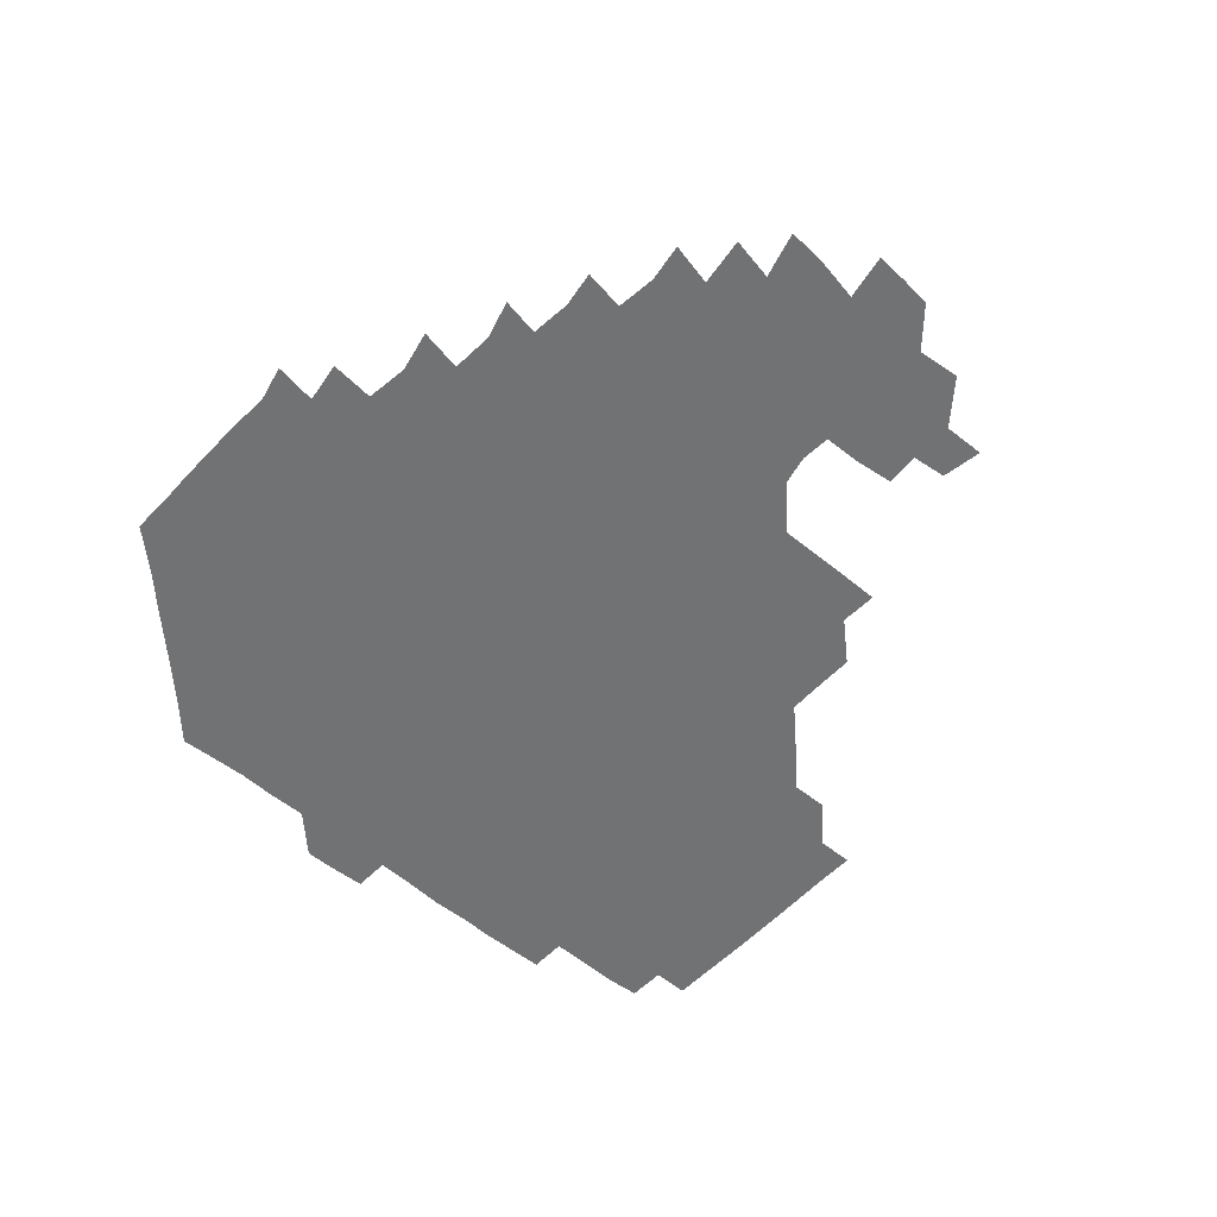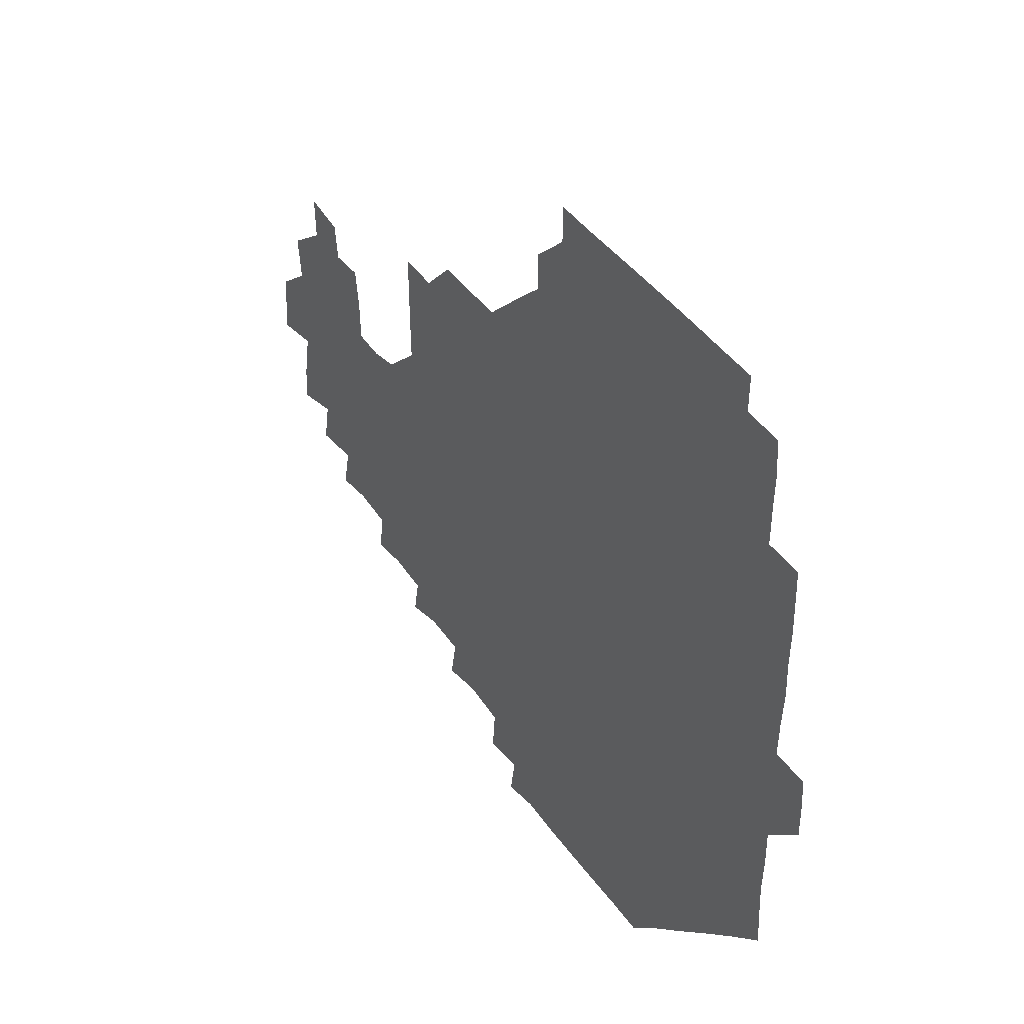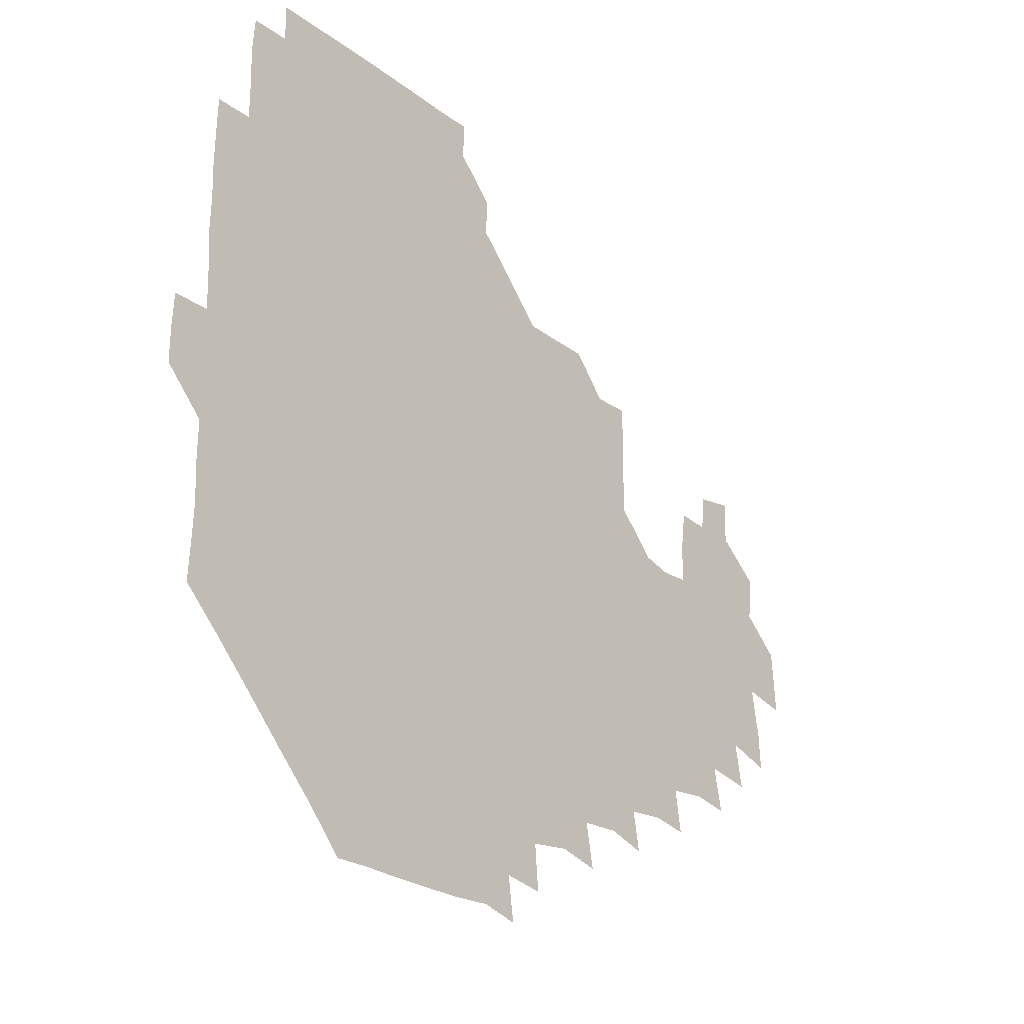
<metadata>
{"format":"obj","ext":"obj","renderer":"f3d","projection":"perspective","resolution":1024,"background":"white","views":[{"elev":-55.4,"azim":48.7,"up":"+Z"},{"elev":43.0,"azim":-123.3,"up":"+Y"},{"elev":-26.1,"azim":-50.5,"up":"+Y"}]}
</metadata>
<code>
v 194.3 256.9 0
v 194.4 271 0
v 195.2 284.7 0
v 209 180 0
v 209.8 194.1 0
v 210.5 209.5 0
v 209.9 225.2 0
v 210.1 241.2 0
v 210.2 256.1 0
v 210.6 270.8 0
v 210.2 285.2 0
v 209.8 300.8 0
v 208.9 316.2 0
v 209.3 331.1 0
v 208.9 346.3 0
v 209.3 360.9 0
v 209.7 374 0
v 223.8 166.2 0
v 224.8 180.7 0
v 226.1 195.9 0
v 226.3 210.8 0
v 227.6 226.3 0
v 227.7 241.1 0
v 226.4 256.1 0
v 226.6 271 0
v 226.5 285.9 0
v 226.4 300.9 0
v 226.4 315.9 0
v 225.9 331 0
v 226 345.8 0
v 226.2 360.4 0
v 224.9 374.4 0
v 224.9 389.8 0
v 224.5 405 0
v 225.6 419.1 0
v 239.1 151.2 0
v 239.4 165.9 0
v 240.7 181 0
v 240.9 196 0
v 241.2 211 0
v 241.5 226 0
v 242.9 241.2 0
v 241.7 256.1 0
v 241.2 271 0
v 241.1 286 0
v 242.1 300.9 0
v 241.3 316 0
v 241.1 331 0
v 241.6 346 0
v 241.6 360.9 0
v 241.1 375.8 0
v 241.2 390.7 0
v 241.2 405.5 0
v 241.4 419.6 0
v 241.2 434.4 0
v 254.8 135.4 0
v 256 151.2 0
v 256.2 166.3 0
v 256.2 181.2 0
v 256.5 196.3 0
v 256.4 211.2 0
v 256.3 226.1 0
v 256.9 241.1 0
v 256.7 256 0
v 256.4 271 0
v 256.4 286 0
v 256.1 301.1 0
v 256.1 316.1 0
v 256.6 331.1 0
v 256.5 346.1 0
v 256.7 361 0
v 256.3 376.1 0
v 256.2 391 0
v 256.4 406 0
v 256.6 420.6 0
v 257.1 434.8 0
v 270.8 119.6 0
v 272.1 136.8 0
v 271.9 151.6 0
v 271.5 166.4 0
v 271.8 181.5 0
v 271.3 196.2 0
v 271.6 211.2 0
v 271.5 226.1 0
v 271.6 241 0
v 271.2 256 0
v 271 271 0
v 270.8 286.1 0
v 271.1 301.1 0
v 271 316.1 0
v 271.4 331.1 0
v 271.2 346.1 0
v 270.8 361.1 0
v 271.3 376.2 0
v 271 391.1 0
v 271.7 406.1 0
v 271.3 420.9 0
v 272.3 435.3 0
v 285.2 104.1 0
v 286.6 121.8 0
v 286.8 137.1 0
v 286.5 151.6 0
v 286.9 166.7 0
v 286.6 181.4 0
v 286.6 196.3 0
v 286.5 211.2 0
v 286.7 226.1 0
v 286.3 241 0
v 286.2 255.9 0
v 285.8 271.1 0
v 286.2 286 0
v 286 301.1 0
v 286 316.1 0
v 286.1 331.1 0
v 286 346.2 0
v 286.2 361.2 0
v 286 376.2 0
v 286.4 391.3 0
v 286.2 406.2 0
v 286.5 421.1 0
v 286.9 435.6 0
v 300.3 104.6 0
v 301.6 122.6 0
v 301.6 137.3 0
v 301.4 151.7 0
v 301.5 166.7 0
v 301.5 181.5 0
v 301.1 196.1 0
v 301.6 211.3 0
v 302 226.1 0
v 301.4 240.9 0
v 301 256 0
v 300.9 271 0
v 301 286 0
v 300.9 301.1 0
v 301.1 316.1 0
v 300.9 331.1 0
v 301 346.2 0
v 301.1 361.2 0
v 300.9 376.2 0
v 301.1 391.3 0
v 300.8 406.2 0
v 301.3 421.1 0
v 301.7 435.7 0
v 316.1 104.5 0
v 316.2 122.3 0
v 316.1 137.1 0
v 316.2 151.9 0
v 316.3 166.9 0
v 316.3 181.6 0
v 316.3 196.5 0
v 316.5 211.4 0
v 316.8 226.2 0
v 316.5 240.8 0
v 316.2 255.8 0
v 315.9 271 0
v 315.9 286.1 0
v 315.8 301.2 0
v 315.9 316.2 0
v 315.9 331.2 0
v 315.9 346.2 0
v 315.9 361.2 0
v 315.8 376.2 0
v 315.9 391.4 0
v 316 406.3 0
v 316.2 421.1 0
v 316.6 435.7 0
v 332 104.8 0
v 331.1 122 0
v 330.9 136.8 0
v 330.9 151.9 0
v 331 167.1 0
v 331 181.6 0
v 331.1 196.5 0
v 331.1 211.3 0
v 331.3 226.3 0
v 331.3 240.8 0
v 331.2 255.6 0
v 330.9 270.9 0
v 330.8 286.5 0
v 330.8 301.3 0
v 330.9 316.1 0
v 330.9 331.2 0
v 330.9 346.2 0
v 330.8 361.2 0
v 330.9 376.2 0
v 330.8 391.3 0
v 331 406.2 0
v 331.1 421.1 0
v 331.4 435.7 0
v 347.9 105.2 0
v 346.1 122 0
v 345.8 137.1 0
v 345.8 151.6 0
v 345.7 166.9 0
v 345.7 181.7 0
v 345.8 196.5 0
v 345.9 211.5 0
v 346 226.2 0
v 346.1 240.9 0
v 346 255.7 0
v 345.9 270.9 0
v 345.7 286.4 0
v 345.7 301.2 0
v 345.8 316.2 0
v 346 331.1 0
v 345.8 346.2 0
v 345.9 361.2 0
v 346 376.2 0
v 346 391.2 0
v 345.8 406.4 0
v 346.3 421.2 0
v 346.5 436.1 0
v 363.3 106.3 0
v 361.2 122 0
v 360.6 137.3 0
v 360.5 151.9 0
v 360.3 167.2 0
v 360.7 181.4 0
v 360.7 196.4 0
v 360.7 211.4 0
v 360.7 226.4 0
v 360.8 241 0
v 360.9 255.7 0
v 360.9 270.9 0
v 360.8 286 0
v 360.8 301.1 0
v 360.9 316 0
v 360.9 331.2 0
v 360.9 346.1 0
v 361 361.1 0
v 361.2 376.1 0
v 361.3 391.2 0
v 361.6 406.2 0
v 378.7 102.9 0
v 376.1 120.3 0
v 375.1 137.8 0
v 375.1 152.3 0
v 375.1 167 0
v 375 182.2 0
v 375.4 196.5 0
v 375.3 211.8 0
v 375.3 226.4 0
v 375.3 241.1 0
v 375.6 255.8 0
v 375.7 270.8 0
v 375.8 285.7 0
v 375.9 300.7 0
v 375.9 315.9 0
v 375.9 331.1 0
v 376 346.1 0
v 376.1 361 0
v 376.5 376 0
v 393.2 118.1 0
v 391.7 136.3 0
v 389.5 152.9 0
v 389.4 167.4 0
v 389.7 182.1 0
v 389.6 197.1 0
v 389.4 212.2 0
v 389.5 226.7 0
v 389.8 241.2 0
v 390.1 255.8 0
v 390.3 270.7 0
v 390.5 285.5 0
v 390.7 300.7 0
v 390.8 315.8 0
v 390.9 331 0
v 391 345.9 0
v 391.5 360.7 0
v 409.4 138.8 0
v 405.8 153.4 0
v 404.9 167.2 0
v 405.1 181.8 0
v 404.4 197 0
v 404.3 211.9 0
v 405.1 226.3 0
v 404.8 241.3 0
v 404.6 256 0
v 404.9 270.7 0
v 405.3 285.7 0
v 405.3 300.5 0
v 405.6 315.8 0
v 405.6 330.7 0
v 405.8 345.6 0
v 407 360.6 0
v 426.7 135.2 0
v 423.3 152.9 0
v 419.9 167.5 0
v 420.4 181.4 0
v 419.6 196.8 0
v 418.3 212.3 0
v 419.3 226.5 0
v 419.5 241.2 0
v 419.9 256.1 0
v 419.9 270.9 0
v 419.7 285.7 0
v 419.8 300.4 0
v 420.5 315.7 0
v 420.3 330.5 0
v 420.8 345.4 0
v 422.5 360.9 0
v 441 154.1 0
v 438.1 167.2 0
v 436.9 181.1 0
v 435.7 196.5 0
v 433.4 212.5 0
v 433.3 226.8 0
v 433.5 241.4 0
v 434.5 256.1 0
v 434.5 270.9 0
v 434.1 285.6 0
v 435 300.2 0
v 435.5 315.5 0
v 435.7 330.7 0
v 436.8 345.2 0
v 457 149.8 0
v 454.1 165.6 0
v 451.9 180.8 0
v 451.8 195.5 0
v 449.8 211.7 0
v 448.5 226.9 0
v 448.8 241.3 0
v 449.5 256.2 0
v 449.1 270.9 0
v 450.3 285.2 0
v 452.1 298.6 0
v 452.3 316.3 0
v 452.4 332.1 0
v 452.4 346 0
v 470.8 167.3 0
v 467.5 182 0
v 465.8 196.7 0
v 465.6 211.1 0
v 463.9 226.8 0
v 463.3 241.3 0
v 464.9 255.3 0
v 466.1 269.6 0
v 468.7 282.3 0
v 485.9 165.2 0
v 483.2 182.3 0
v 480.6 197.6 0
v 478.4 213.2 0
v 477.5 227.5 0
v 477 241.8 0
v 477.3 255.1 0
v 478.3 268.1 0
v 481.2 279.6 0
v 499.8 184.4 0
v 496.6 198.5 0
v 495 213.1 0
v 493.2 227.3 0
v 492.9 241.5 0
v 492.4 255.3 0
v 492.7 268 0
v 493.4 280.7 0
v 493.8 296.6 0
v 495.8 312.4 0
v 515.6 182.1 0
v 511.8 199.9 0
v 511.4 213.2 0
v 509 227.3 0
v 508.3 241.3 0
v 508.5 255.9 0
v 508.8 270.4 0
v 508.3 284.5 0
v 508.6 298.2 0
v 509.7 311.8 0
v 511.3 326.2 0
v 531.7 197.4 0
v 528.3 215.3 0
v 526.8 227.8 0
v 525.5 241.9 0
v 524.9 255.9 0
v 524.7 270.2 0
v 524.7 284.7 0
v 526.6 299 0
v 527.5 312.1 0
v 528 329.3 0
v 547.3 210.2 0
v 546.5 224.6 0
v 542.9 244.5 0
v 542.3 255.9 0
v 542.3 268.4 0
v 543.8 280.4 0
v 545.6 298 0
v 561.6 241.2 0
v 560.8 253.6 0
v 559.7 266.9 0
f 8 9 1
f 1 9 2
f 9 10 2
f 2 10 3
f 10 11 3
f 18 19 4
f 4 19 5
f 19 20 5
f 5 20 6
f 20 21 6
f 6 21 7
f 21 22 7
f 7 22 8
f 22 23 8
f 8 23 9
f 23 24 9
f 9 24 10
f 24 25 10
f 10 25 11
f 25 26 11
f 11 26 12
f 26 27 12
f 12 27 13
f 27 28 13
f 13 28 14
f 28 29 14
f 14 29 15
f 29 30 15
f 15 30 16
f 30 31 16
f 16 31 17
f 31 32 17
f 36 37 18
f 18 37 19
f 37 38 19
f 19 38 20
f 38 39 20
f 20 39 21
f 39 40 21
f 21 40 22
f 40 41 22
f 22 41 23
f 41 42 23
f 23 42 24
f 42 43 24
f 24 43 25
f 43 44 25
f 25 44 26
f 44 45 26
f 26 45 27
f 45 46 27
f 27 46 28
f 46 47 28
f 28 47 29
f 47 48 29
f 29 48 30
f 48 49 30
f 30 49 31
f 49 50 31
f 31 50 32
f 50 51 32
f 32 51 33
f 51 52 33
f 33 52 34
f 52 53 34
f 34 53 35
f 53 54 35
f 56 57 36
f 36 57 37
f 57 58 37
f 37 58 38
f 58 59 38
f 38 59 39
f 59 60 39
f 39 60 40
f 60 61 40
f 40 61 41
f 61 62 41
f 41 62 42
f 62 63 42
f 42 63 43
f 63 64 43
f 43 64 44
f 64 65 44
f 44 65 45
f 65 66 45
f 45 66 46
f 66 67 46
f 46 67 47
f 67 68 47
f 47 68 48
f 68 69 48
f 48 69 49
f 69 70 49
f 49 70 50
f 70 71 50
f 50 71 51
f 71 72 51
f 51 72 52
f 72 73 52
f 52 73 53
f 73 74 53
f 53 74 54
f 74 75 54
f 54 75 55
f 75 76 55
f 77 78 56
f 56 78 57
f 78 79 57
f 57 79 58
f 79 80 58
f 58 80 59
f 80 81 59
f 59 81 60
f 81 82 60
f 60 82 61
f 82 83 61
f 61 83 62
f 83 84 62
f 62 84 63
f 84 85 63
f 63 85 64
f 85 86 64
f 64 86 65
f 86 87 65
f 65 87 66
f 87 88 66
f 66 88 67
f 88 89 67
f 67 89 68
f 89 90 68
f 68 90 69
f 90 91 69
f 69 91 70
f 91 92 70
f 70 92 71
f 92 93 71
f 71 93 72
f 93 94 72
f 72 94 73
f 94 95 73
f 73 95 74
f 95 96 74
f 74 96 75
f 96 97 75
f 75 97 76
f 97 98 76
f 99 100 77
f 77 100 78
f 100 101 78
f 78 101 79
f 101 102 79
f 79 102 80
f 102 103 80
f 80 103 81
f 103 104 81
f 81 104 82
f 104 105 82
f 82 105 83
f 105 106 83
f 83 106 84
f 106 107 84
f 84 107 85
f 107 108 85
f 85 108 86
f 108 109 86
f 86 109 87
f 109 110 87
f 87 110 88
f 110 111 88
f 88 111 89
f 111 112 89
f 89 112 90
f 112 113 90
f 90 113 91
f 113 114 91
f 91 114 92
f 114 115 92
f 92 115 93
f 115 116 93
f 93 116 94
f 116 117 94
f 94 117 95
f 117 118 95
f 95 118 96
f 118 119 96
f 96 119 97
f 119 120 97
f 97 120 98
f 120 121 98
f 99 122 100
f 122 123 100
f 100 123 101
f 123 124 101
f 101 124 102
f 124 125 102
f 102 125 103
f 125 126 103
f 103 126 104
f 126 127 104
f 104 127 105
f 127 128 105
f 105 128 106
f 128 129 106
f 106 129 107
f 129 130 107
f 107 130 108
f 130 131 108
f 108 131 109
f 131 132 109
f 109 132 110
f 132 133 110
f 110 133 111
f 133 134 111
f 111 134 112
f 134 135 112
f 112 135 113
f 135 136 113
f 113 136 114
f 136 137 114
f 114 137 115
f 137 138 115
f 115 138 116
f 138 139 116
f 116 139 117
f 139 140 117
f 117 140 118
f 140 141 118
f 118 141 119
f 141 142 119
f 119 142 120
f 142 143 120
f 120 143 121
f 143 144 121
f 122 145 123
f 145 146 123
f 123 146 124
f 146 147 124
f 124 147 125
f 147 148 125
f 125 148 126
f 148 149 126
f 126 149 127
f 149 150 127
f 127 150 128
f 150 151 128
f 128 151 129
f 151 152 129
f 129 152 130
f 152 153 130
f 130 153 131
f 153 154 131
f 131 154 132
f 154 155 132
f 132 155 133
f 155 156 133
f 133 156 134
f 156 157 134
f 134 157 135
f 157 158 135
f 135 158 136
f 158 159 136
f 136 159 137
f 159 160 137
f 137 160 138
f 160 161 138
f 138 161 139
f 161 162 139
f 139 162 140
f 162 163 140
f 140 163 141
f 163 164 141
f 141 164 142
f 164 165 142
f 142 165 143
f 165 166 143
f 143 166 144
f 166 167 144
f 145 168 146
f 168 169 146
f 146 169 147
f 169 170 147
f 147 170 148
f 170 171 148
f 148 171 149
f 171 172 149
f 149 172 150
f 172 173 150
f 150 173 151
f 173 174 151
f 151 174 152
f 174 175 152
f 152 175 153
f 175 176 153
f 153 176 154
f 176 177 154
f 154 177 155
f 177 178 155
f 155 178 156
f 178 179 156
f 156 179 157
f 179 180 157
f 157 180 158
f 180 181 158
f 158 181 159
f 181 182 159
f 159 182 160
f 182 183 160
f 160 183 161
f 183 184 161
f 161 184 162
f 184 185 162
f 162 185 163
f 185 186 163
f 163 186 164
f 186 187 164
f 164 187 165
f 187 188 165
f 165 188 166
f 188 189 166
f 166 189 167
f 189 190 167
f 168 191 169
f 191 192 169
f 169 192 170
f 192 193 170
f 170 193 171
f 193 194 171
f 171 194 172
f 194 195 172
f 172 195 173
f 195 196 173
f 173 196 174
f 196 197 174
f 174 197 175
f 197 198 175
f 175 198 176
f 198 199 176
f 176 199 177
f 199 200 177
f 177 200 178
f 200 201 178
f 178 201 179
f 201 202 179
f 179 202 180
f 202 203 180
f 180 203 181
f 203 204 181
f 181 204 182
f 204 205 182
f 182 205 183
f 205 206 183
f 183 206 184
f 206 207 184
f 184 207 185
f 207 208 185
f 185 208 186
f 208 209 186
f 186 209 187
f 209 210 187
f 187 210 188
f 210 211 188
f 188 211 189
f 211 212 189
f 189 212 190
f 212 213 190
f 191 214 192
f 214 215 192
f 192 215 193
f 215 216 193
f 193 216 194
f 216 217 194
f 194 217 195
f 217 218 195
f 195 218 196
f 218 219 196
f 196 219 197
f 219 220 197
f 197 220 198
f 220 221 198
f 198 221 199
f 221 222 199
f 199 222 200
f 222 223 200
f 200 223 201
f 223 224 201
f 201 224 202
f 224 225 202
f 202 225 203
f 225 226 203
f 203 226 204
f 226 227 204
f 204 227 205
f 227 228 205
f 205 228 206
f 228 229 206
f 206 229 207
f 229 230 207
f 207 230 208
f 230 231 208
f 208 231 209
f 231 232 209
f 209 232 210
f 232 233 210
f 210 233 211
f 233 234 211
f 211 234 212
f 214 235 215
f 235 236 215
f 215 236 216
f 236 237 216
f 216 237 217
f 237 238 217
f 217 238 218
f 238 239 218
f 218 239 219
f 239 240 219
f 219 240 220
f 240 241 220
f 220 241 221
f 241 242 221
f 221 242 222
f 242 243 222
f 222 243 223
f 243 244 223
f 223 244 224
f 244 245 224
f 224 245 225
f 245 246 225
f 225 246 226
f 246 247 226
f 226 247 227
f 247 248 227
f 227 248 228
f 248 249 228
f 228 249 229
f 249 250 229
f 229 250 230
f 250 251 230
f 230 251 231
f 251 252 231
f 231 252 232
f 252 253 232
f 232 253 233
f 236 254 237
f 254 255 237
f 237 255 238
f 255 256 238
f 238 256 239
f 256 257 239
f 239 257 240
f 257 258 240
f 240 258 241
f 258 259 241
f 241 259 242
f 259 260 242
f 242 260 243
f 260 261 243
f 243 261 244
f 261 262 244
f 244 262 245
f 262 263 245
f 245 263 246
f 263 264 246
f 246 264 247
f 264 265 247
f 247 265 248
f 265 266 248
f 248 266 249
f 266 267 249
f 249 267 250
f 267 268 250
f 250 268 251
f 268 269 251
f 251 269 252
f 269 270 252
f 252 270 253
f 255 271 256
f 271 272 256
f 256 272 257
f 272 273 257
f 257 273 258
f 273 274 258
f 258 274 259
f 274 275 259
f 259 275 260
f 275 276 260
f 260 276 261
f 276 277 261
f 261 277 262
f 277 278 262
f 262 278 263
f 278 279 263
f 263 279 264
f 279 280 264
f 264 280 265
f 280 281 265
f 265 281 266
f 281 282 266
f 266 282 267
f 282 283 267
f 267 283 268
f 283 284 268
f 268 284 269
f 284 285 269
f 269 285 270
f 285 286 270
f 271 287 272
f 287 288 272
f 272 288 273
f 288 289 273
f 273 289 274
f 289 290 274
f 274 290 275
f 290 291 275
f 275 291 276
f 291 292 276
f 276 292 277
f 292 293 277
f 277 293 278
f 293 294 278
f 278 294 279
f 294 295 279
f 279 295 280
f 295 296 280
f 280 296 281
f 296 297 281
f 281 297 282
f 297 298 282
f 282 298 283
f 298 299 283
f 283 299 284
f 299 300 284
f 284 300 285
f 300 301 285
f 285 301 286
f 301 302 286
f 288 303 289
f 303 304 289
f 289 304 290
f 304 305 290
f 290 305 291
f 305 306 291
f 291 306 292
f 306 307 292
f 292 307 293
f 307 308 293
f 293 308 294
f 308 309 294
f 294 309 295
f 309 310 295
f 295 310 296
f 310 311 296
f 296 311 297
f 311 312 297
f 297 312 298
f 312 313 298
f 298 313 299
f 313 314 299
f 299 314 300
f 314 315 300
f 300 315 301
f 315 316 301
f 301 316 302
f 303 317 304
f 317 318 304
f 304 318 305
f 318 319 305
f 305 319 306
f 319 320 306
f 306 320 307
f 320 321 307
f 307 321 308
f 321 322 308
f 308 322 309
f 322 323 309
f 309 323 310
f 323 324 310
f 310 324 311
f 324 325 311
f 311 325 312
f 325 326 312
f 312 326 313
f 326 327 313
f 313 327 314
f 327 328 314
f 314 328 315
f 328 329 315
f 315 329 316
f 329 330 316
f 318 331 319
f 331 332 319
f 319 332 320
f 332 333 320
f 320 333 321
f 333 334 321
f 321 334 322
f 334 335 322
f 322 335 323
f 335 336 323
f 323 336 324
f 336 337 324
f 324 337 325
f 337 338 325
f 325 338 326
f 338 339 326
f 326 339 327
f 331 340 332
f 340 341 332
f 332 341 333
f 341 342 333
f 333 342 334
f 342 343 334
f 334 343 335
f 343 344 335
f 335 344 336
f 344 345 336
f 336 345 337
f 345 346 337
f 337 346 338
f 346 347 338
f 338 347 339
f 347 348 339
f 341 349 342
f 349 350 342
f 342 350 343
f 350 351 343
f 343 351 344
f 351 352 344
f 344 352 345
f 352 353 345
f 345 353 346
f 353 354 346
f 346 354 347
f 354 355 347
f 347 355 348
f 355 356 348
f 349 359 350
f 359 360 350
f 350 360 351
f 360 361 351
f 351 361 352
f 361 362 352
f 352 362 353
f 362 363 353
f 353 363 354
f 363 364 354
f 354 364 355
f 364 365 355
f 355 365 356
f 365 366 356
f 356 366 357
f 366 367 357
f 357 367 358
f 367 368 358
f 360 370 361
f 370 371 361
f 361 371 362
f 371 372 362
f 362 372 363
f 372 373 363
f 363 373 364
f 373 374 364
f 364 374 365
f 374 375 365
f 365 375 366
f 375 376 366
f 366 376 367
f 376 377 367
f 367 377 368
f 377 378 368
f 368 378 369
f 378 379 369
f 371 380 372
f 380 381 372
f 372 381 373
f 381 382 373
f 373 382 374
f 382 383 374
f 374 383 375
f 383 384 375
f 375 384 376
f 384 385 376
f 376 385 377
f 385 386 377
f 377 386 378
f 382 387 383
f 387 388 383
f 383 388 384
f 388 389 384
f 384 389 385

</code>
